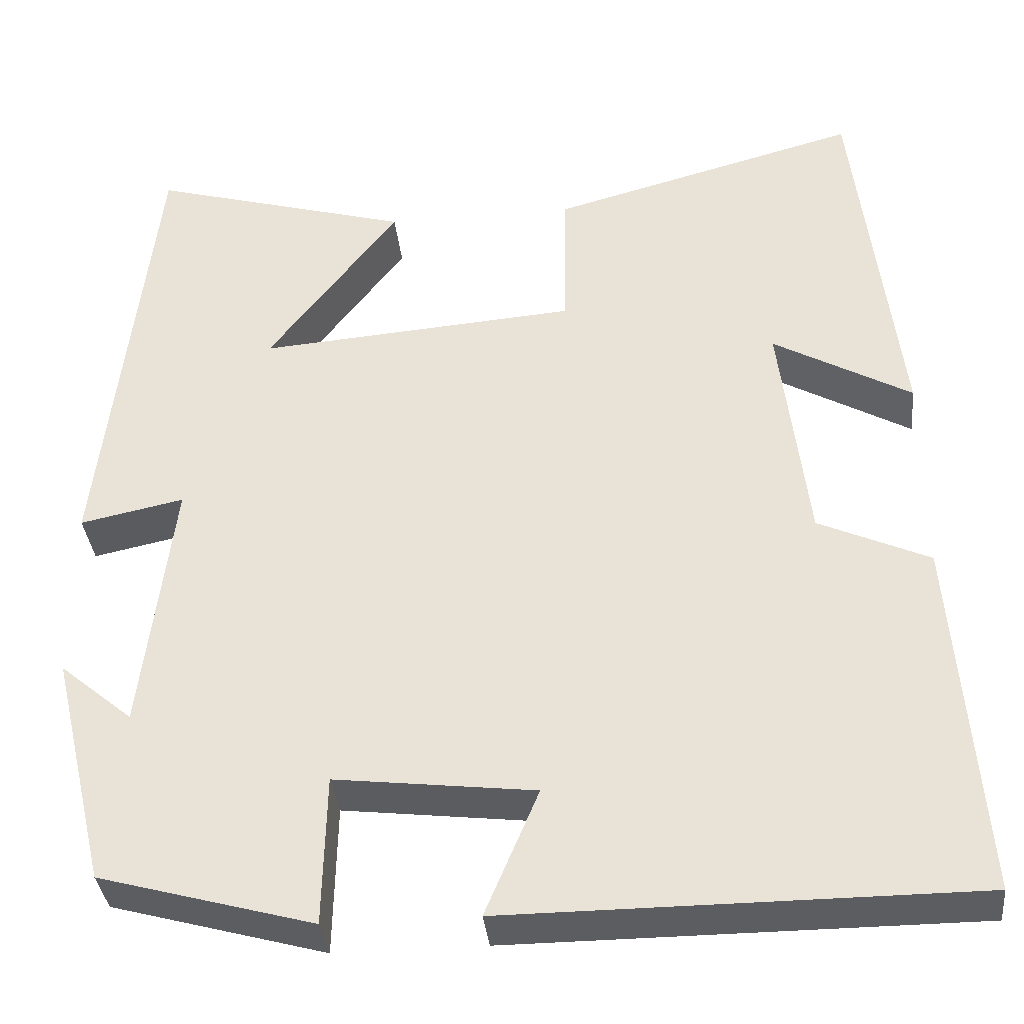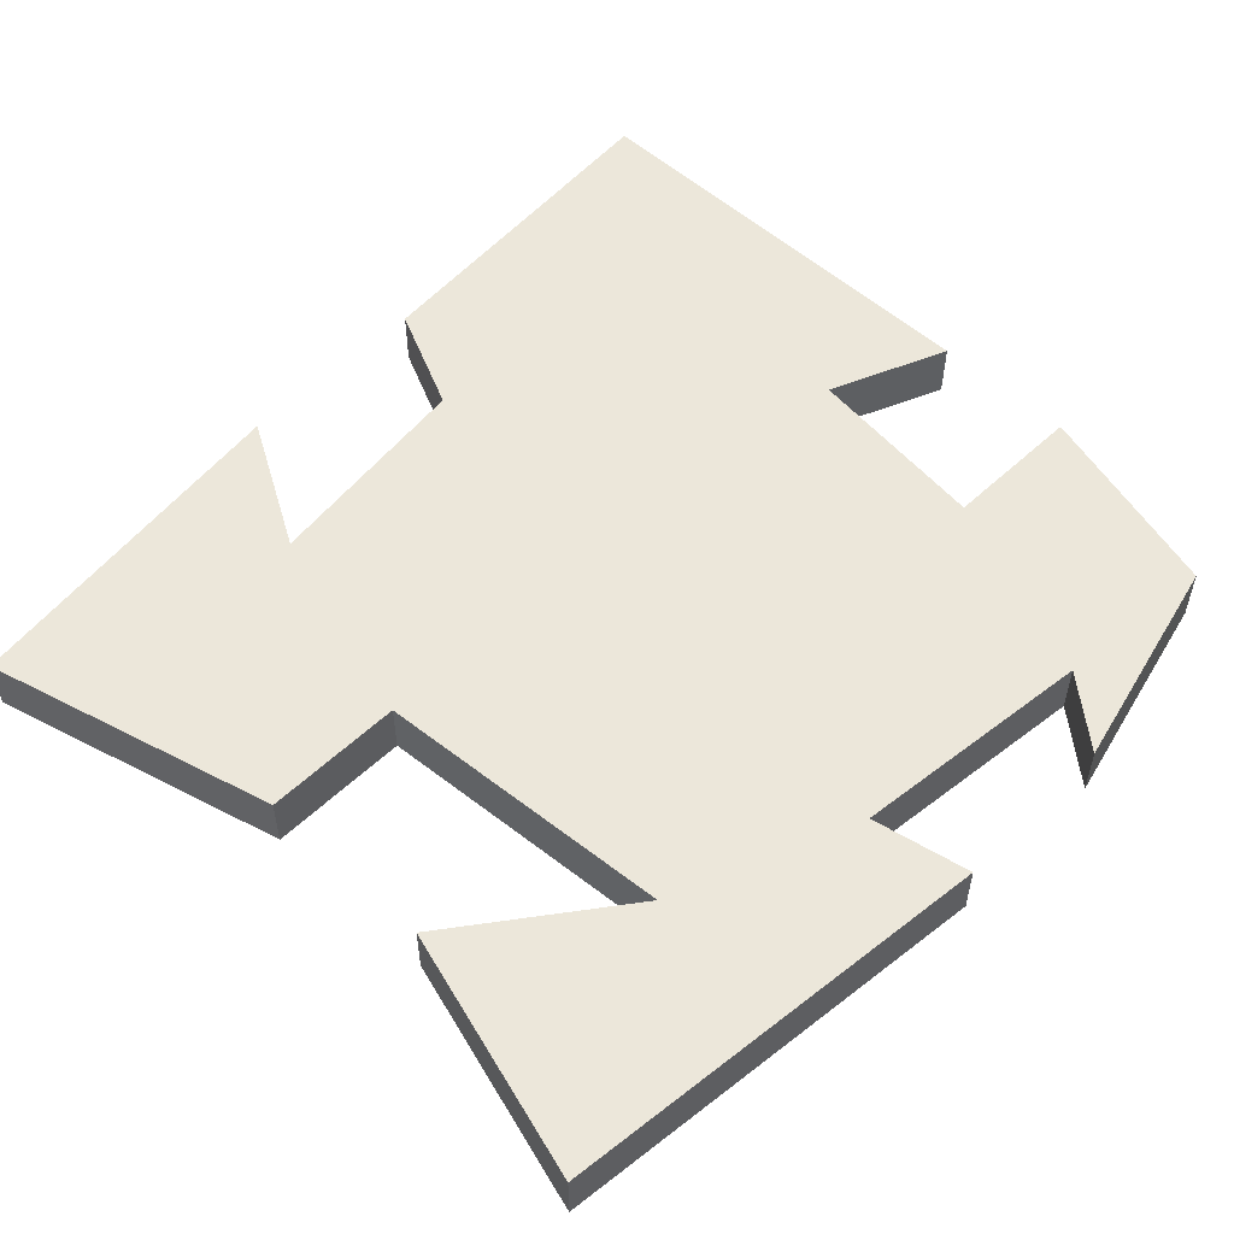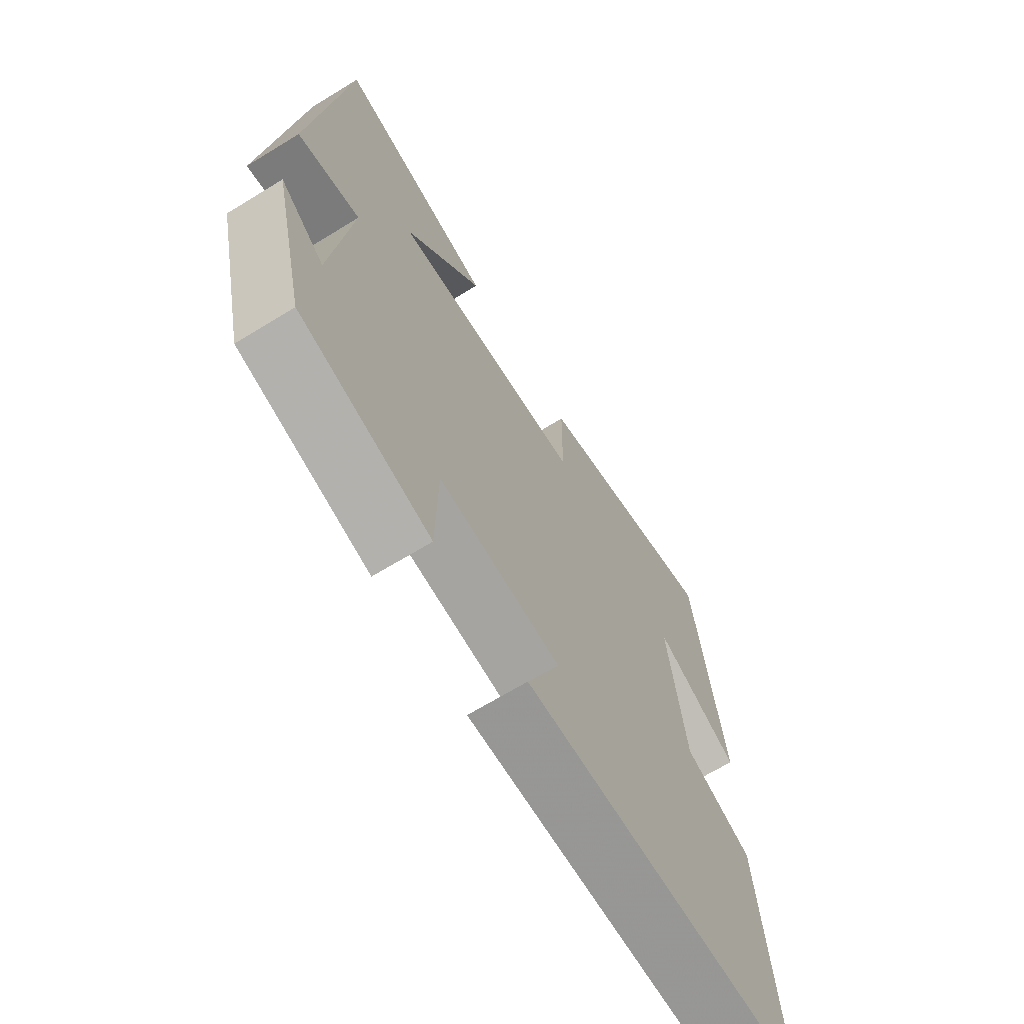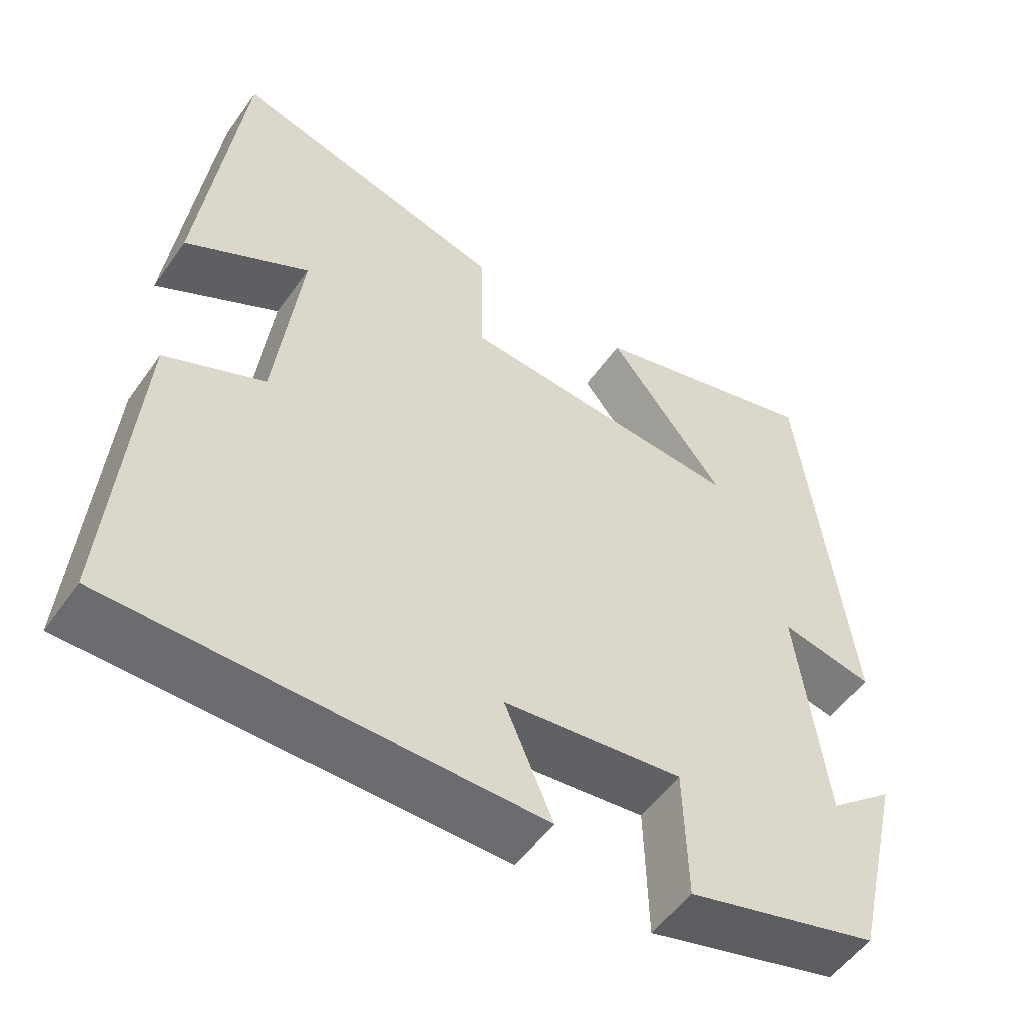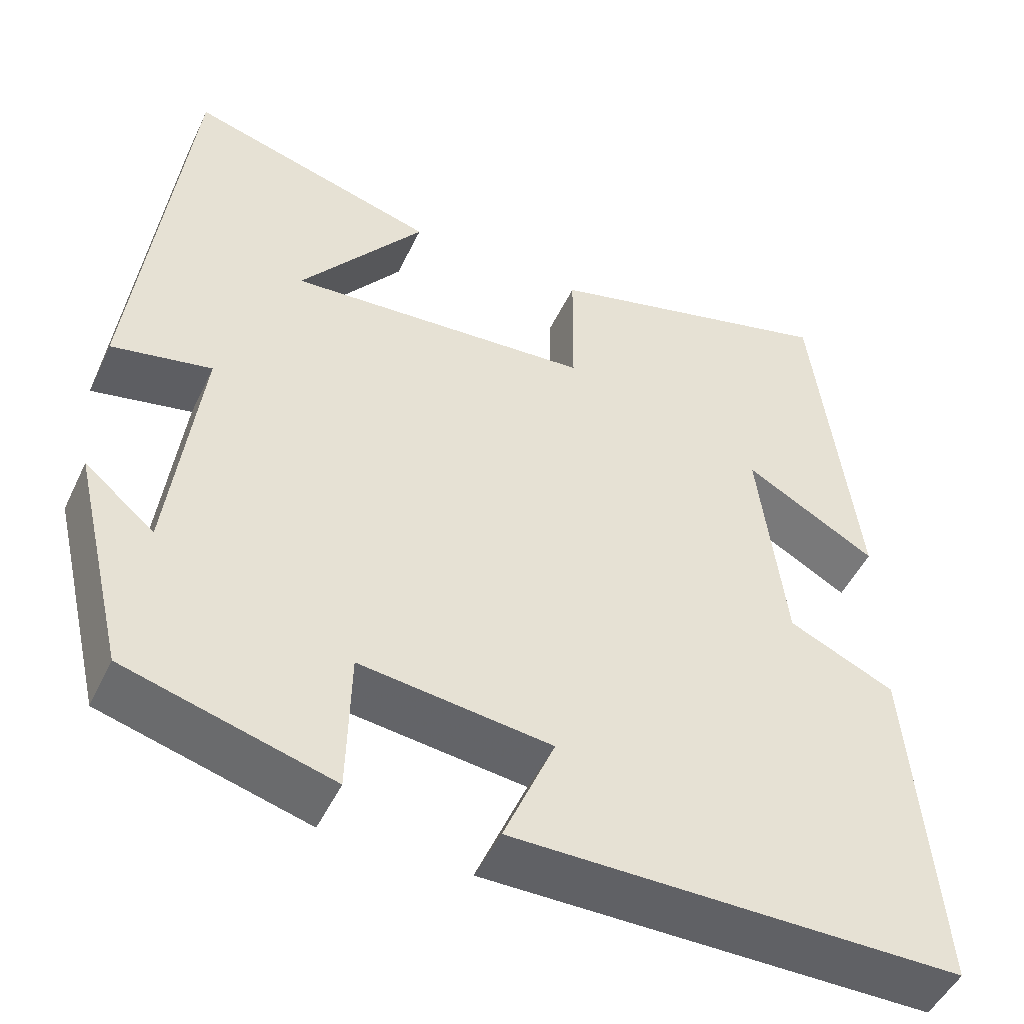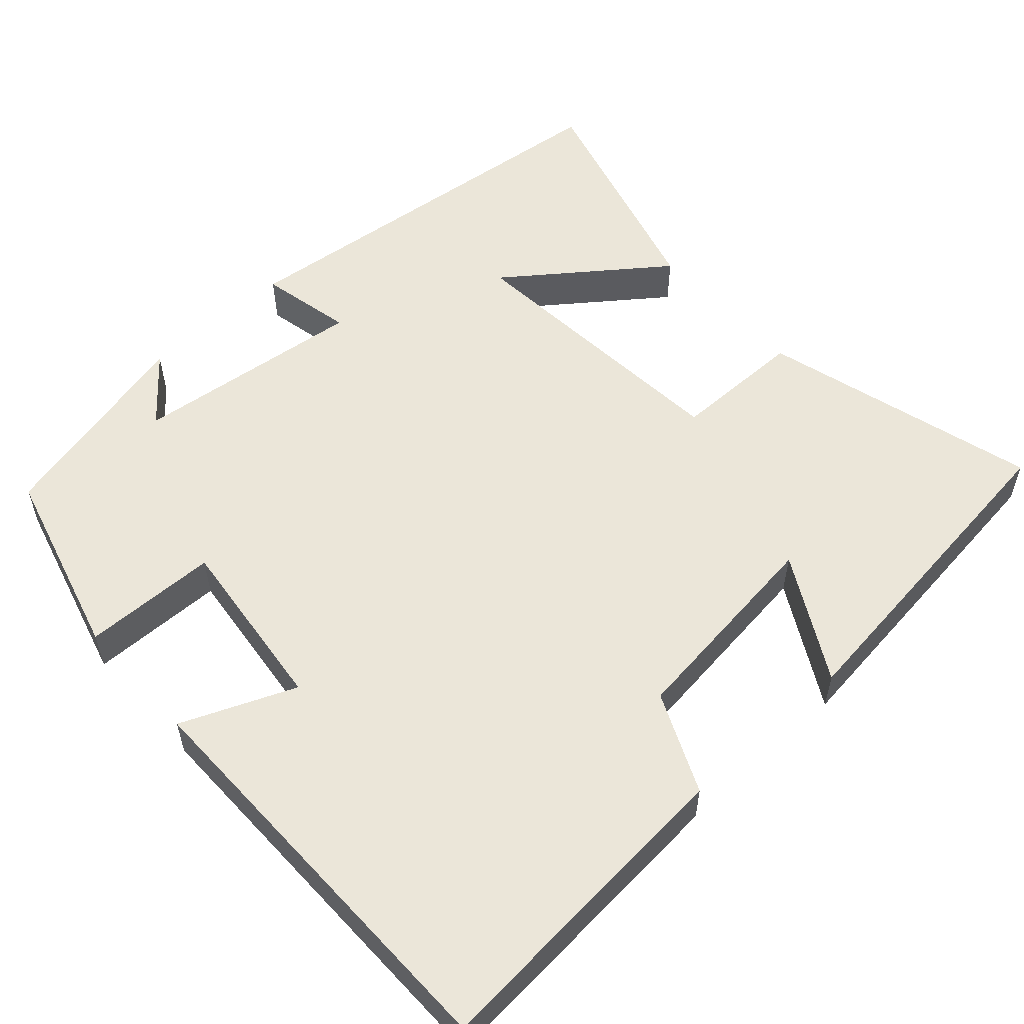
<metadata>
{"format":"obj","ext":"obj","renderer":"f3d","projection":"perspective","resolution":1024,"background":"white","views":[{"elev":-36.1,"azim":-173.9,"up":"+Z"},{"elev":53.6,"azim":44.0,"up":"+Y"},{"elev":-68.1,"azim":121.5,"up":"+Z"},{"elev":-53.6,"azim":-34.6,"up":"+Z"},{"elev":-49.2,"azim":155.2,"up":"+Z"},{"elev":55.4,"azim":-132.4,"up":"+Y"}]}
</metadata>
<code>
v 0.439 0.07 0.587
v 0.5 0.07 0.047
v 0.379 0.07 0.072
v 0.415 0.07 -0.23
v 0.5 0.07 -0.159
v 0.435 0.07 -0.431
v 0.186 0.07 -0.5
v 0.182 0.07 -0.325
v -0.05 0.07 -0.353
v 0.012 0.07 -0.5
v -0.531 0.07 -0.499
v -0.5 0.07 -0.079
v -0.371 0.07 -0.02
v -0.339 0.07 0.252
v -0.5 0.07 0.161
v -0.449 0.07 0.597
v -0.088 0.07 0.5
v -0.086 0.07 0.328
v 0.286 0.07 0.3
v 0.134 0.07 0.5
v 0.439 0 0.587
v 0.5 0 0.047
v 0.379 0 0.072
v 0.415 0 -0.23
v 0.5 0 -0.159
v 0.435 0 -0.431
v 0.186 0 -0.5
v 0.182 0 -0.325
v -0.05 0 -0.353
v 0.012 0 -0.5
v -0.531 0 -0.499
v -0.5 0 -0.079
v -0.371 0 -0.02
v -0.339 0 0.252
v -0.5 0 0.161
v -0.449 0 0.597
v -0.088 0 0.5
v -0.086 0 0.328
v 0.286 0 0.3
v 0.134 0 0.5
f 19 20 1 2
f 18 19 2 3
f 16 17 18
f 14 15 16
f 14 16 18
f 18 3 4
f 14 18 4
f 13 14 4
f 11 12 13
f 10 11 13
f 9 10 13
f 8 9 13 4
f 4 5 6 7
f 4 7 8
f 22 21 40 39
f 23 22 39 38
f 38 37 36
f 36 35 34
f 38 36 34
f 24 23 38
f 24 38 34
f 24 34 33
f 33 32 31
f 33 31 30
f 33 30 29
f 24 33 29 28
f 27 26 25 24
f 28 27 24
f 1 21 22 2
f 2 22 23 3
f 3 23 24 4
f 4 24 25 5
f 5 25 26 6
f 6 26 27 7
f 7 27 28 8
f 8 28 29 9
f 9 29 30 10
f 10 30 31 11
f 11 31 32 12
f 12 32 33 13
f 13 33 34 14
f 14 34 35 15
f 15 35 36 16
f 16 36 37 17
f 17 37 38 18
f 18 38 39 19
f 19 39 40 20
f 20 40 21 1

</code>
